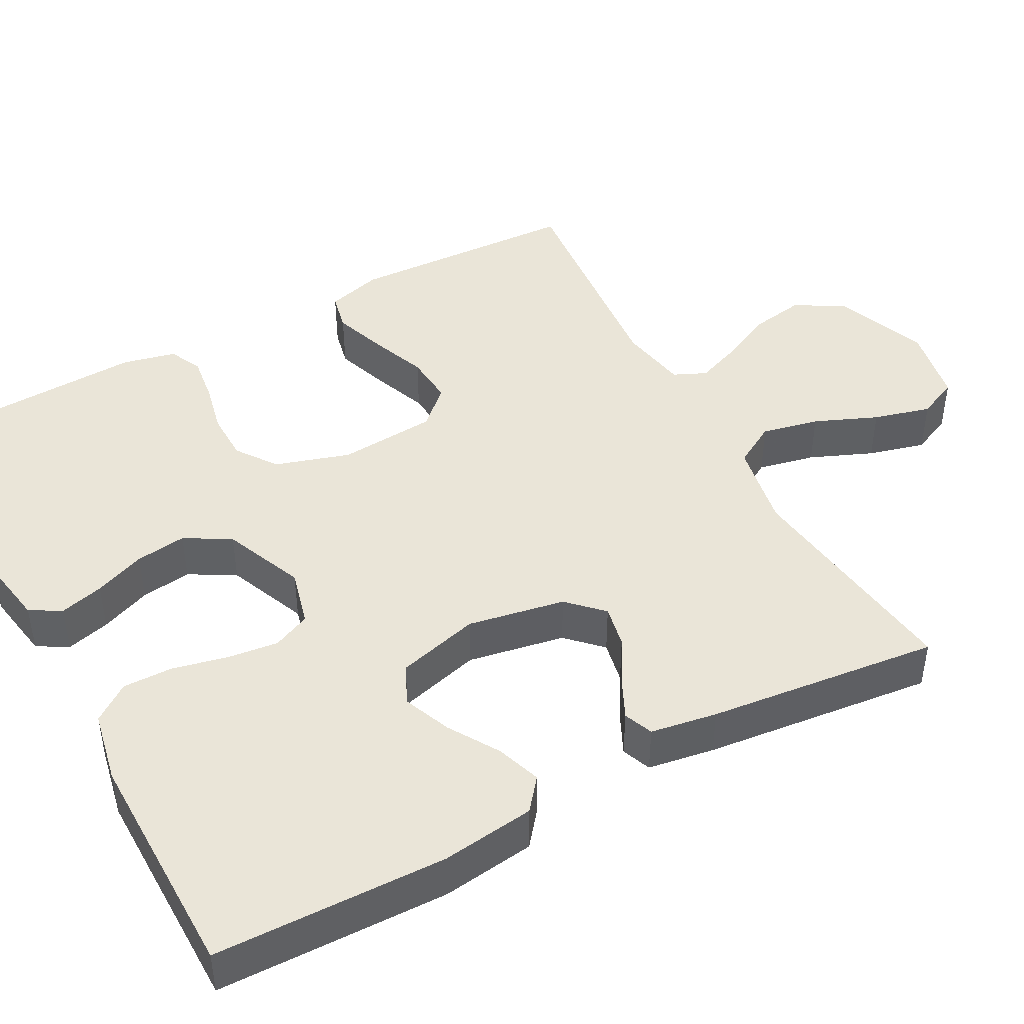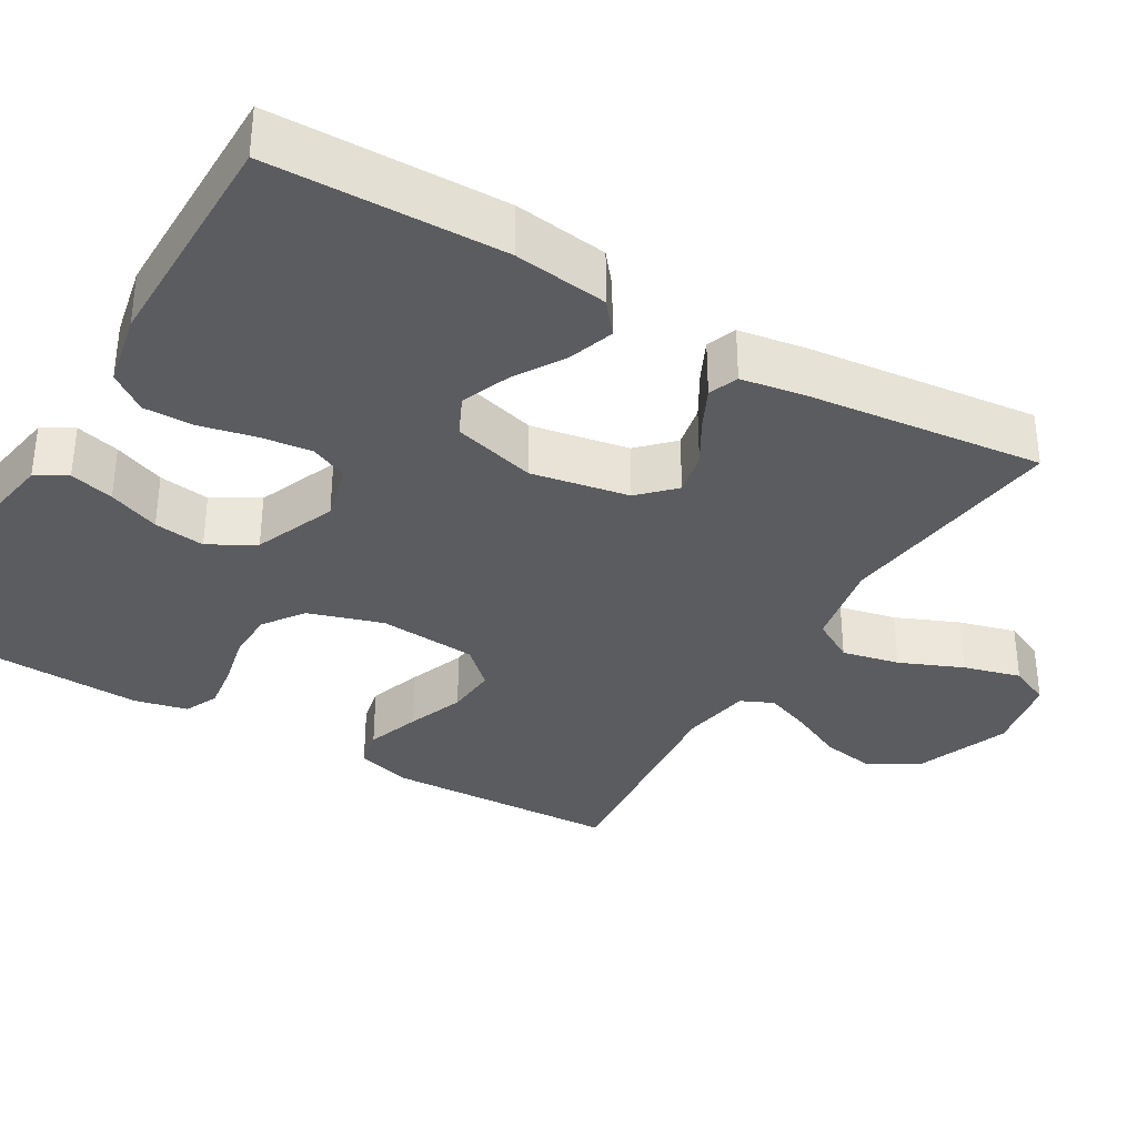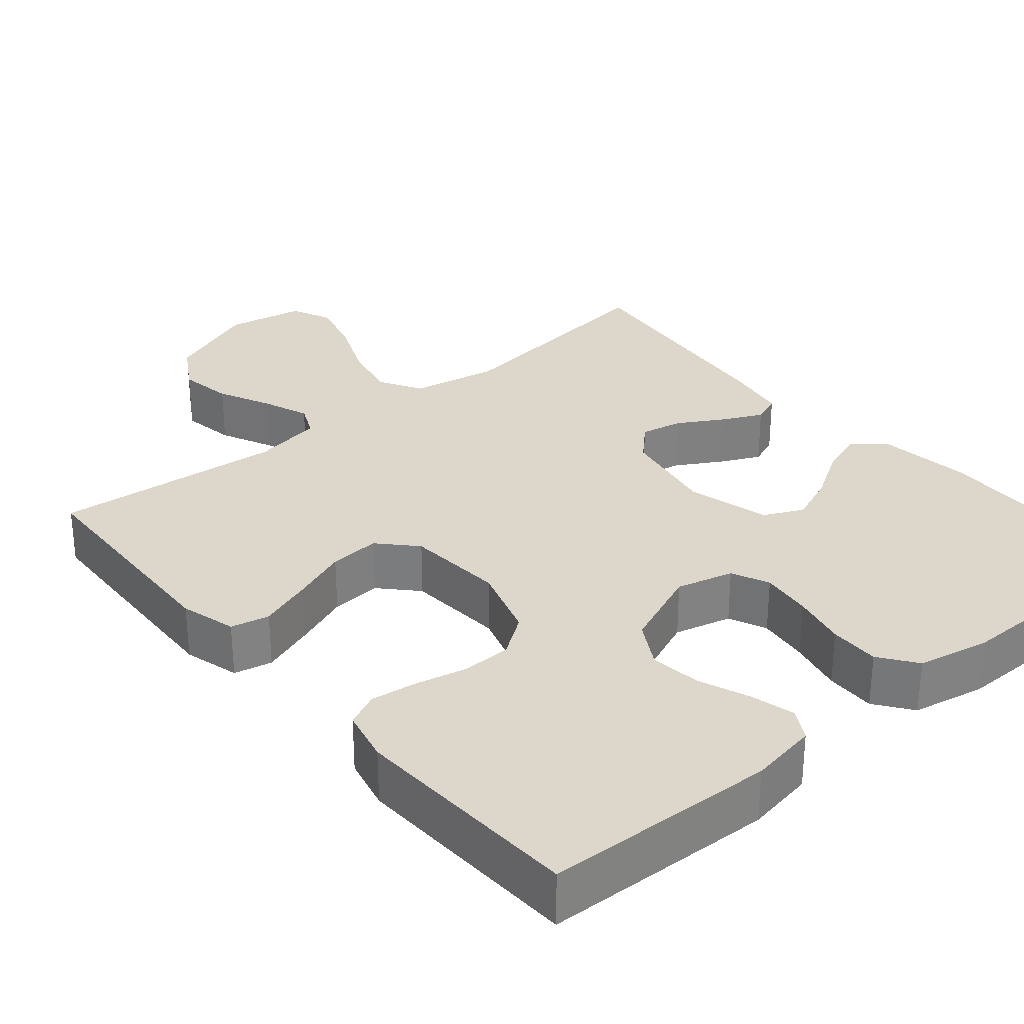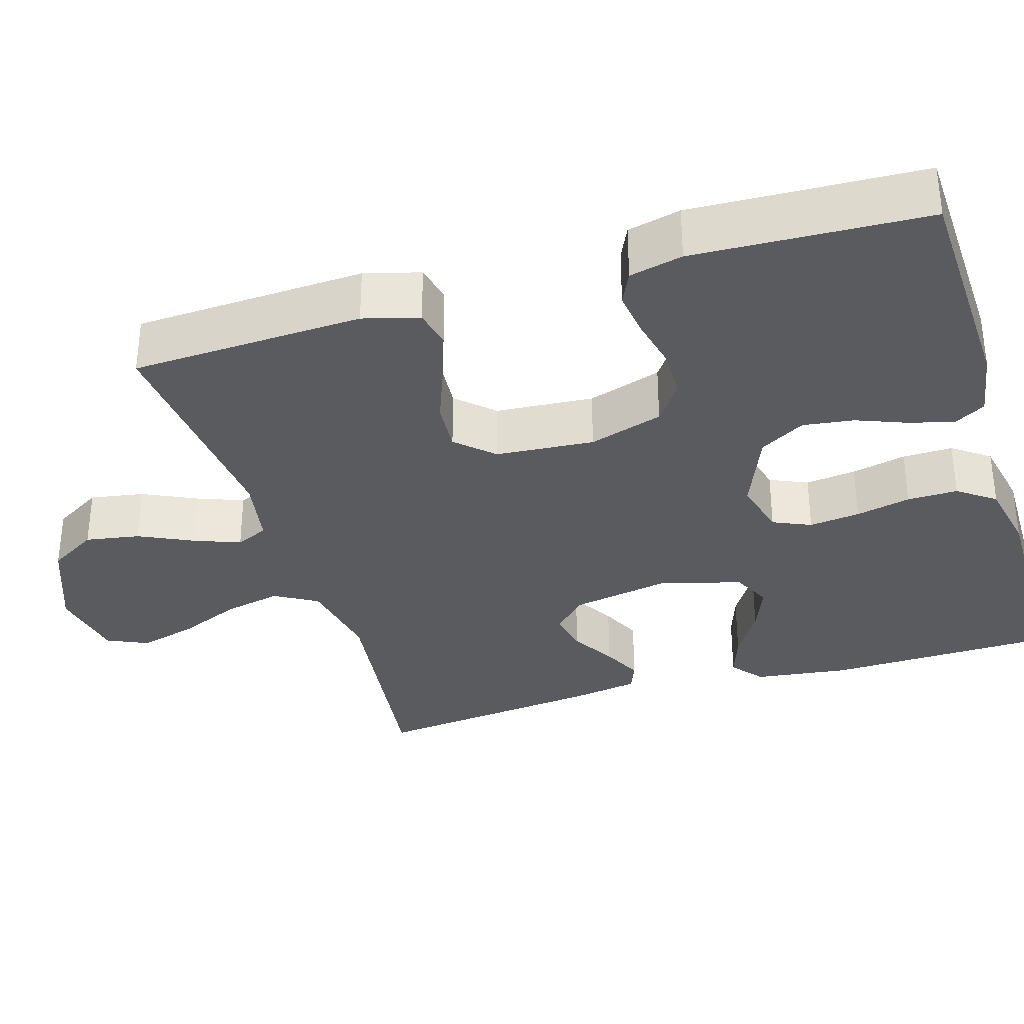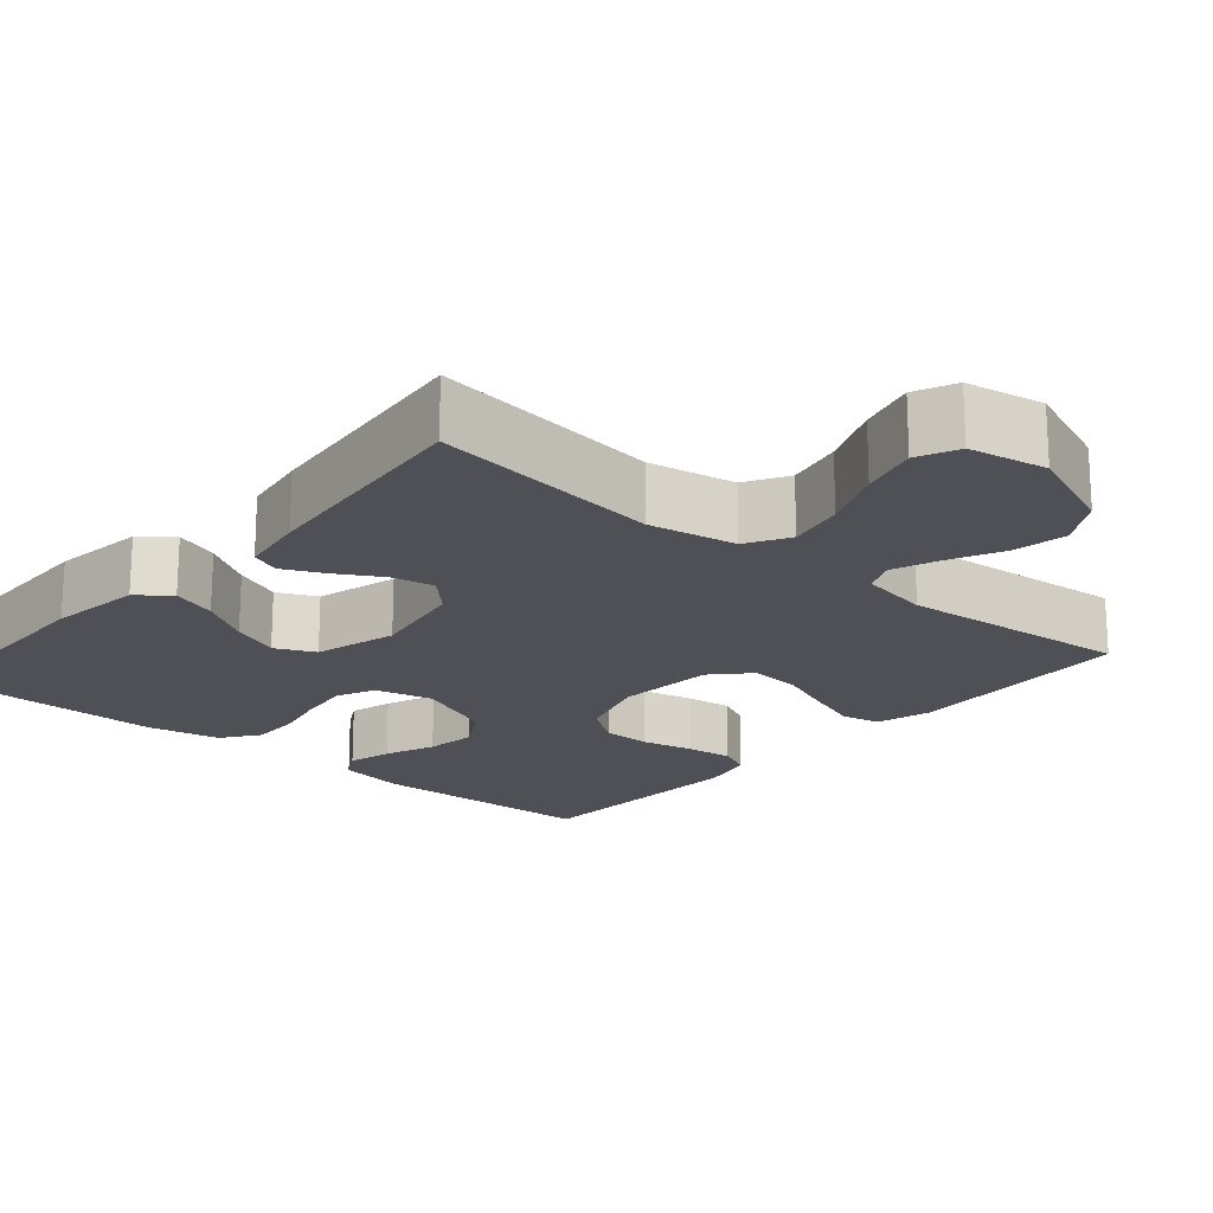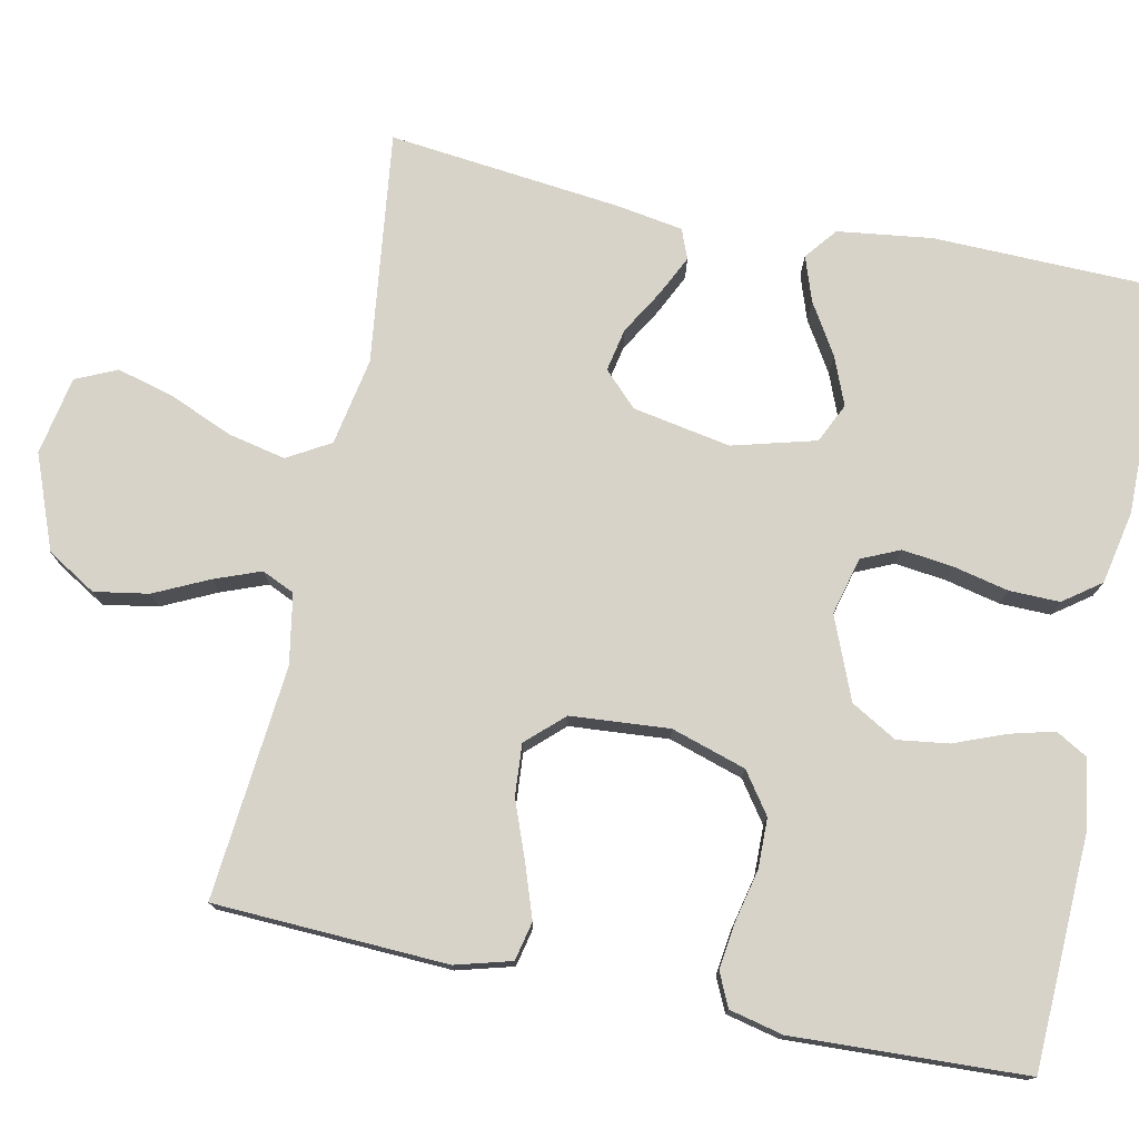
<metadata>
{"format":"obj","ext":"obj","renderer":"f3d","projection":"perspective","resolution":1024,"background":"white","views":[{"elev":44.5,"azim":61.6,"up":"+Y"},{"elev":-34.7,"azim":59.6,"up":"+Y"},{"elev":30.4,"azim":-40.1,"up":"+Y"},{"elev":-33.4,"azim":-73.0,"up":"+Y"},{"elev":-19.3,"azim":139.2,"up":"+Y"},{"elev":76.1,"azim":-78.2,"up":"+Y"}]}
</metadata>
<code>
v -0.5 0.07 0.5
v -0.2 0.07 0.511
v -0.112 0.07 0.496
v -0.089 0.07 0.456
v -0.104 0.07 0.399
v -0.13 0.07 0.333
v -0.139 0.07 0.267
v -0.105 0.07 0.208
v 0 0.07 0.165
v 0.074 0.07 0.184
v 0.096 0.07 0.233
v 0.088 0.07 0.299
v 0.072 0.07 0.37
v 0.071 0.07 0.435
v 0.106 0.07 0.483
v 0.2 0.07 0.502
v 0.5 0.07 0.5
v 0.506 0.07 0.2
v 0.49 0.07 0.079
v 0.449 0.07 0.046
v 0.391 0.07 0.066
v 0.326 0.07 0.106
v 0.264 0.07 0.131
v 0.213 0.07 0.107
v 0.184 0.07 0
v 0.207 0.07 -0.126
v 0.25 0.07 -0.169
v 0.305 0.07 -0.158
v 0.363 0.07 -0.124
v 0.415 0.07 -0.099
v 0.453 0.07 -0.114
v 0.467 0.07 -0.2
v 0.5 0.07 -0.5
v 0.2 0.07 -0.462
v 0.087 0.07 -0.483
v 0.055 0.07 -0.538
v 0.071 0.07 -0.612
v 0.105 0.07 -0.693
v 0.125 0.07 -0.767
v 0.101 0.07 -0.82
v 0 0.07 -0.839
v -0.121 0.07 -0.792
v -0.159 0.07 -0.729
v -0.147 0.07 -0.659
v -0.114 0.07 -0.59
v -0.091 0.07 -0.53
v -0.11 0.07 -0.488
v -0.2 0.07 -0.472
v -0.5 0.07 -0.5
v -0.513 0.07 -0.2
v -0.493 0.07 -0.128
v -0.443 0.07 -0.117
v -0.374 0.07 -0.141
v -0.301 0.07 -0.169
v -0.235 0.07 -0.174
v -0.191 0.07 -0.127
v -0.181 0.07 0
v -0.211 0.07 0.096
v -0.263 0.07 0.133
v -0.327 0.07 0.134
v -0.394 0.07 0.119
v -0.454 0.07 0.111
v -0.497 0.07 0.131
v -0.513 0.07 0.2
v -0.5 0 0.5
v -0.2 0 0.511
v -0.112 0 0.496
v -0.089 0 0.456
v -0.104 0 0.399
v -0.13 0 0.333
v -0.139 0 0.267
v -0.105 0 0.208
v 0 0 0.165
v 0.074 0 0.184
v 0.096 0 0.233
v 0.088 0 0.299
v 0.072 0 0.37
v 0.071 0 0.435
v 0.106 0 0.483
v 0.2 0 0.502
v 0.5 0 0.5
v 0.506 0 0.2
v 0.49 0 0.079
v 0.449 0 0.046
v 0.391 0 0.066
v 0.326 0 0.106
v 0.264 0 0.131
v 0.213 0 0.107
v 0.184 0 0
v 0.207 0 -0.126
v 0.25 0 -0.169
v 0.305 0 -0.158
v 0.363 0 -0.124
v 0.415 0 -0.099
v 0.453 0 -0.114
v 0.467 0 -0.2
v 0.5 0 -0.5
v 0.2 0 -0.462
v 0.087 0 -0.483
v 0.055 0 -0.538
v 0.071 0 -0.612
v 0.105 0 -0.693
v 0.125 0 -0.767
v 0.101 0 -0.82
v 0 0 -0.839
v -0.121 0 -0.792
v -0.159 0 -0.729
v -0.147 0 -0.659
v -0.114 0 -0.59
v -0.091 0 -0.53
v -0.11 0 -0.488
v -0.2 0 -0.472
v -0.5 0 -0.5
v -0.513 0 -0.2
v -0.493 0 -0.128
v -0.443 0 -0.117
v -0.374 0 -0.141
v -0.301 0 -0.169
v -0.235 0 -0.174
v -0.191 0 -0.127
v -0.181 0 0
v -0.211 0 0.096
v -0.263 0 0.133
v -0.327 0 0.134
v -0.394 0 0.119
v -0.454 0 0.111
v -0.497 0 0.131
v -0.513 0 0.2
f 4 5 6
f 3 4 6
f 2 3 6
f 1 2 6
f 64 1 6
f 63 64 6
f 62 63 6
f 61 62 6
f 60 61 6
f 59 60 6 7
f 58 59 7 8
f 57 58 8 9
f 56 57 9 10
f 52 53 54
f 51 52 54
f 50 51 54
f 49 50 54
f 48 49 54
f 47 48 54 55
f 46 47 55 56
f 43 44 45
f 42 43 45
f 41 42 45
f 40 41 45
f 39 40 45
f 38 39 45
f 37 38 45
f 36 37 45 46
f 46 56 10
f 36 46 10
f 35 36 10
f 32 33 34
f 31 32 34
f 30 31 34
f 29 30 34
f 28 29 34
f 27 28 34 35
f 20 21 22
f 19 20 22
f 18 19 22
f 17 18 22
f 16 17 22
f 15 16 22
f 14 15 22
f 13 14 22
f 12 13 22
f 11 12 22 23
f 10 11 23 24
f 26 27 35
f 25 26 35 10
f 10 24 25
f 70 69 68
f 70 68 67
f 70 67 66
f 70 66 65
f 70 65 128
f 70 128 127
f 70 127 126
f 70 126 125
f 70 125 124
f 71 70 124 123
f 72 71 123 122
f 73 72 122 121
f 74 73 121 120
f 118 117 116
f 118 116 115
f 118 115 114
f 118 114 113
f 118 113 112
f 119 118 112 111
f 120 119 111 110
f 109 108 107
f 109 107 106
f 109 106 105
f 109 105 104
f 109 104 103
f 109 103 102
f 109 102 101
f 110 109 101 100
f 74 120 110
f 74 110 100
f 74 100 99
f 98 97 96
f 98 96 95
f 98 95 94
f 98 94 93
f 98 93 92
f 99 98 92 91
f 86 85 84
f 86 84 83
f 86 83 82
f 86 82 81
f 86 81 80
f 86 80 79
f 86 79 78
f 86 78 77
f 86 77 76
f 87 86 76 75
f 88 87 75 74
f 99 91 90
f 74 99 90 89
f 89 88 74
f 1 65 66 2
f 2 66 67 3
f 3 67 68 4
f 4 68 69 5
f 5 69 70 6
f 6 70 71 7
f 7 71 72 8
f 8 72 73 9
f 9 73 74 10
f 10 74 75 11
f 11 75 76 12
f 12 76 77 13
f 13 77 78 14
f 14 78 79 15
f 15 79 80 16
f 16 80 81 17
f 17 81 82 18
f 18 82 83 19
f 19 83 84 20
f 20 84 85 21
f 21 85 86 22
f 22 86 87 23
f 23 87 88 24
f 24 88 89 25
f 25 89 90 26
f 26 90 91 27
f 27 91 92 28
f 28 92 93 29
f 29 93 94 30
f 30 94 95 31
f 31 95 96 32
f 32 96 97 33
f 33 97 98 34
f 34 98 99 35
f 35 99 100 36
f 36 100 101 37
f 37 101 102 38
f 38 102 103 39
f 39 103 104 40
f 40 104 105 41
f 41 105 106 42
f 42 106 107 43
f 43 107 108 44
f 44 108 109 45
f 45 109 110 46
f 46 110 111 47
f 47 111 112 48
f 48 112 113 49
f 49 113 114 50
f 50 114 115 51
f 51 115 116 52
f 52 116 117 53
f 53 117 118 54
f 54 118 119 55
f 55 119 120 56
f 56 120 121 57
f 57 121 122 58
f 58 122 123 59
f 59 123 124 60
f 60 124 125 61
f 61 125 126 62
f 62 126 127 63
f 63 127 128 64
f 64 128 65 1

</code>
